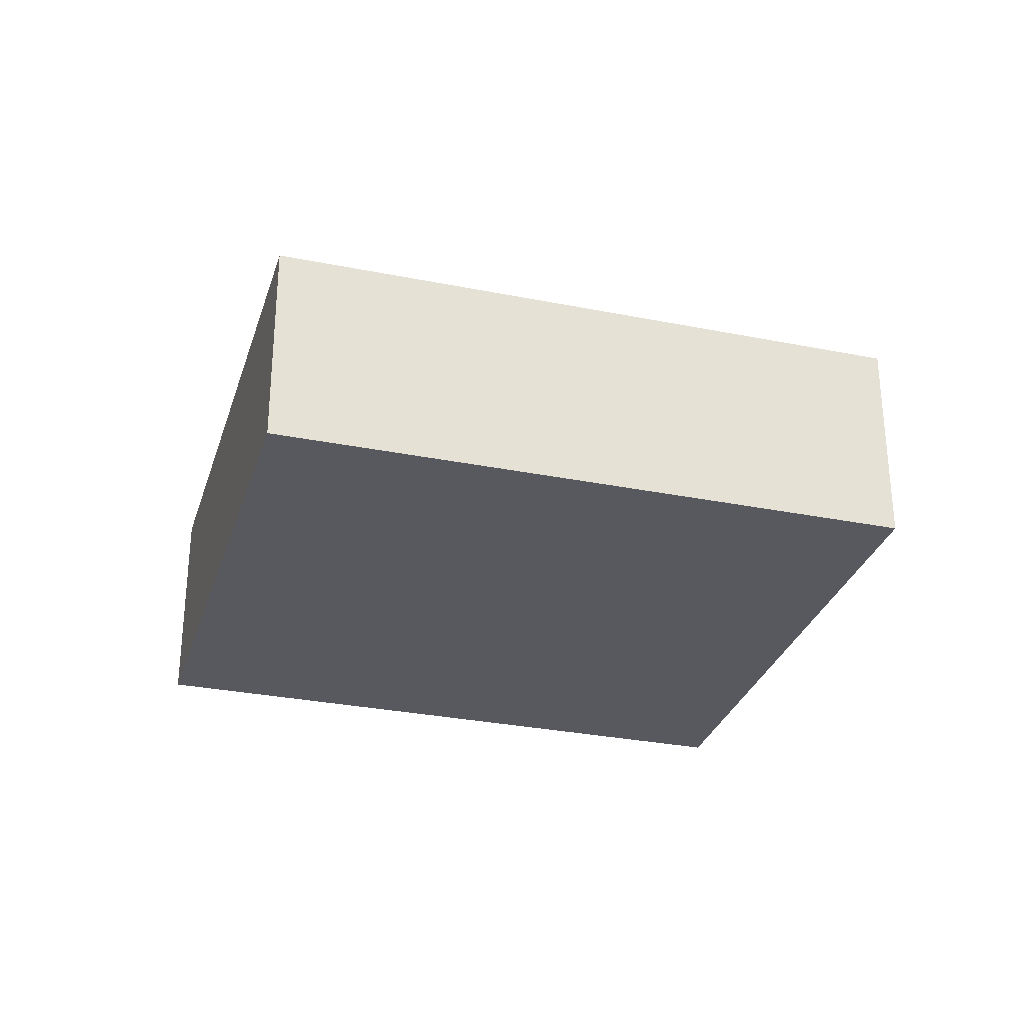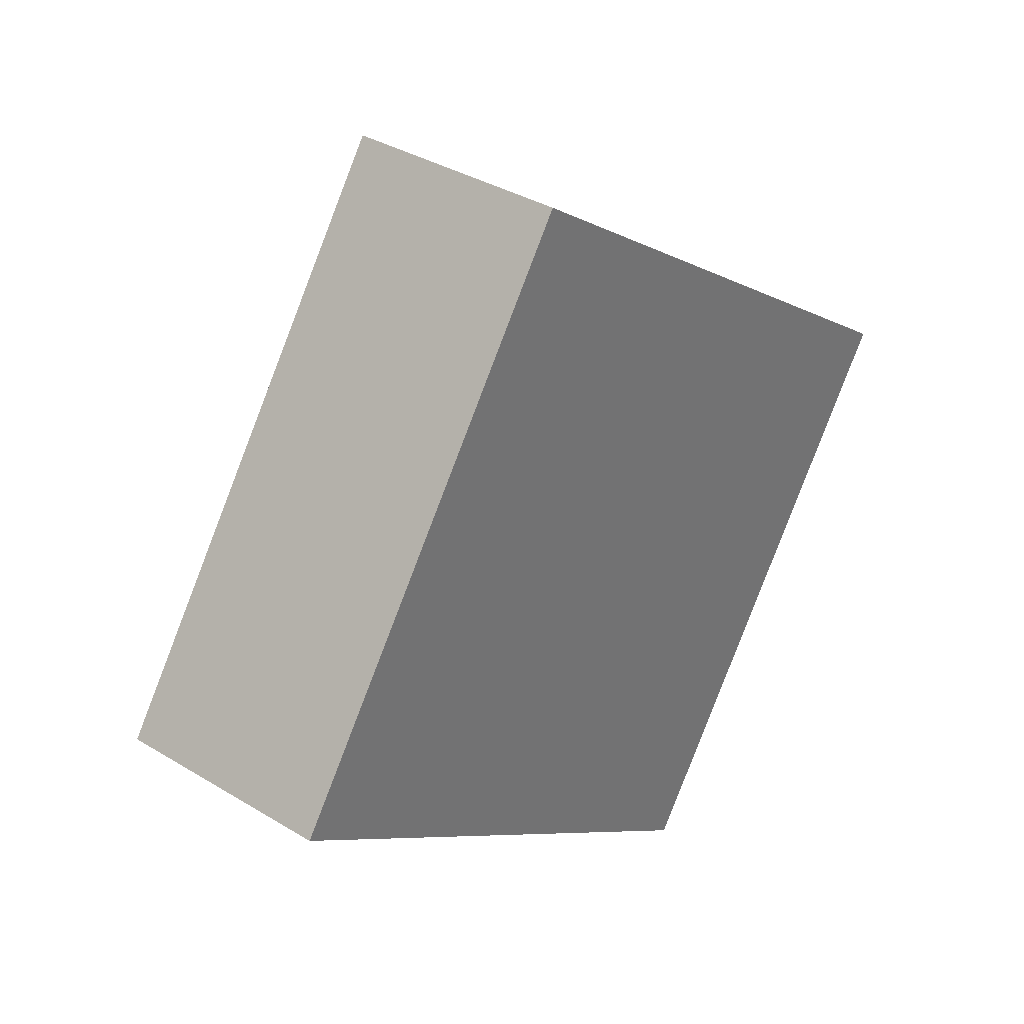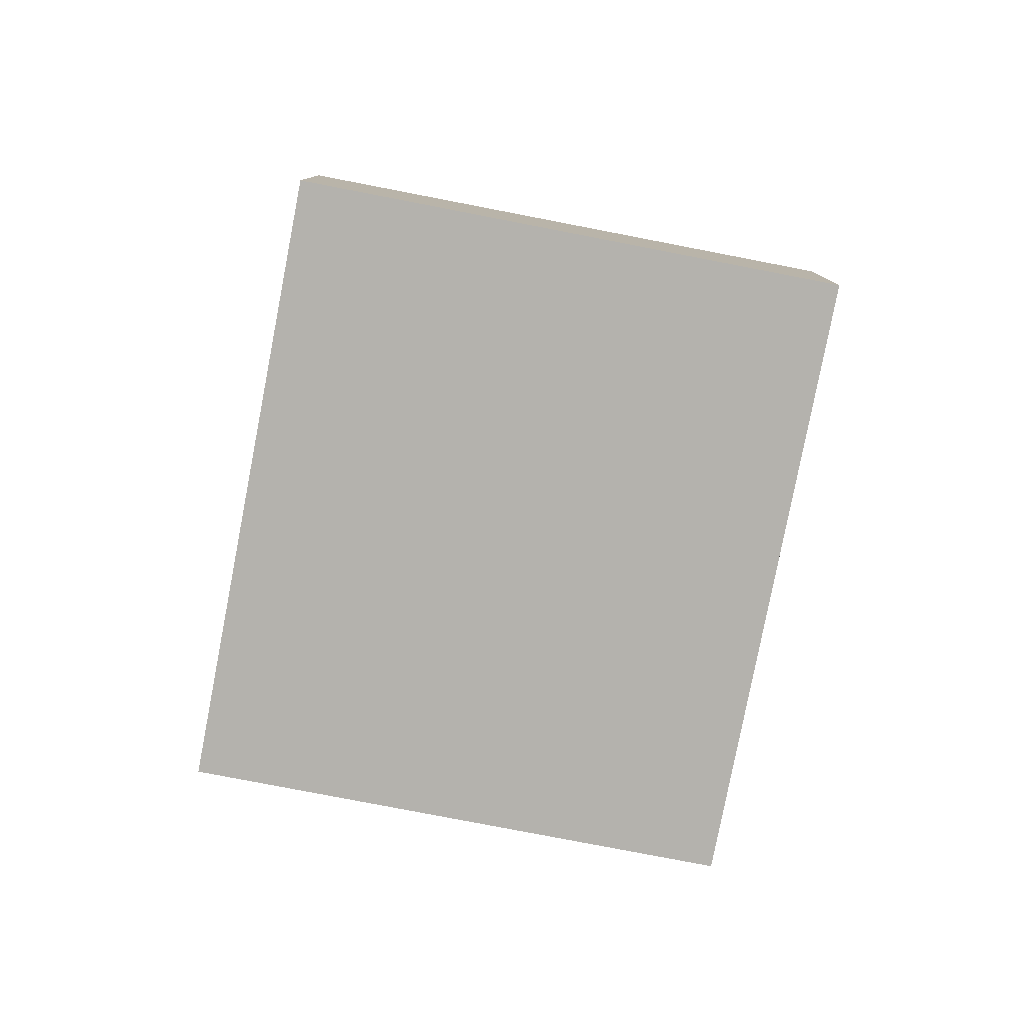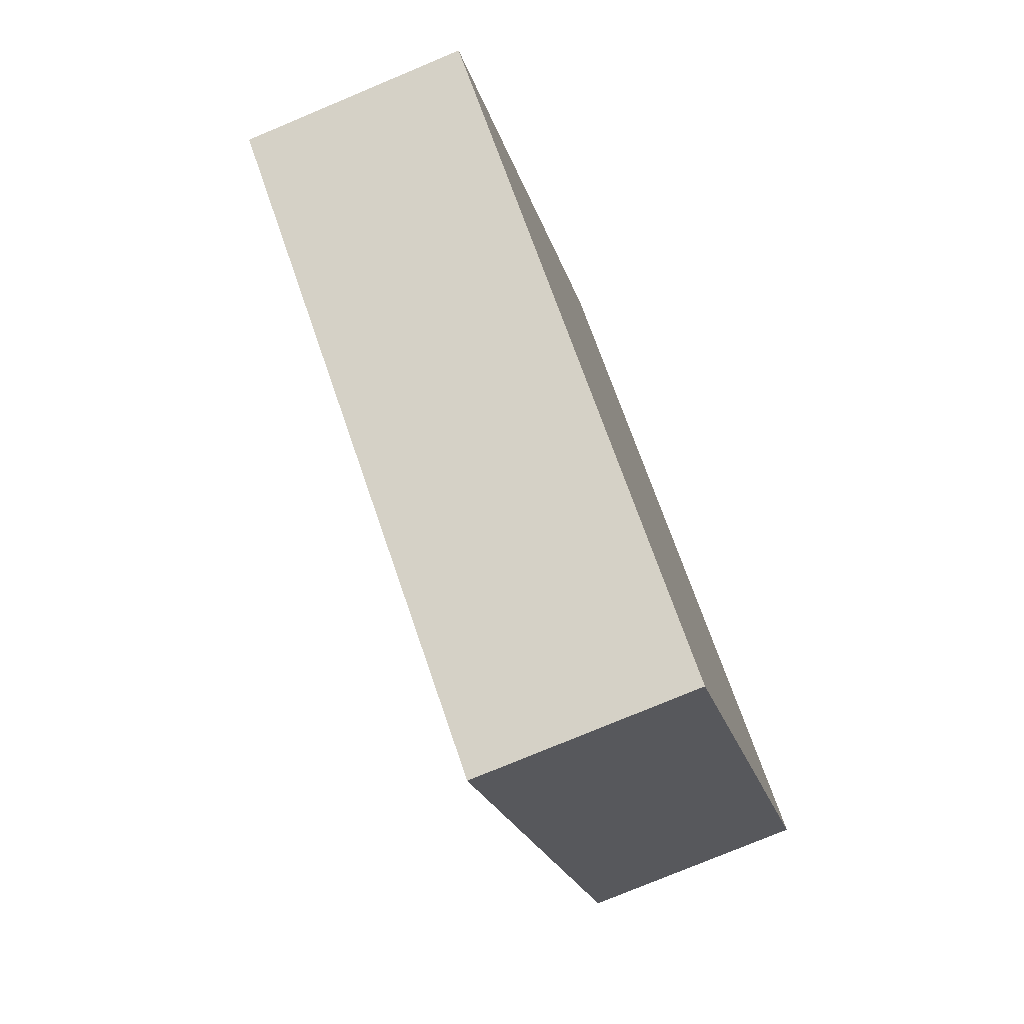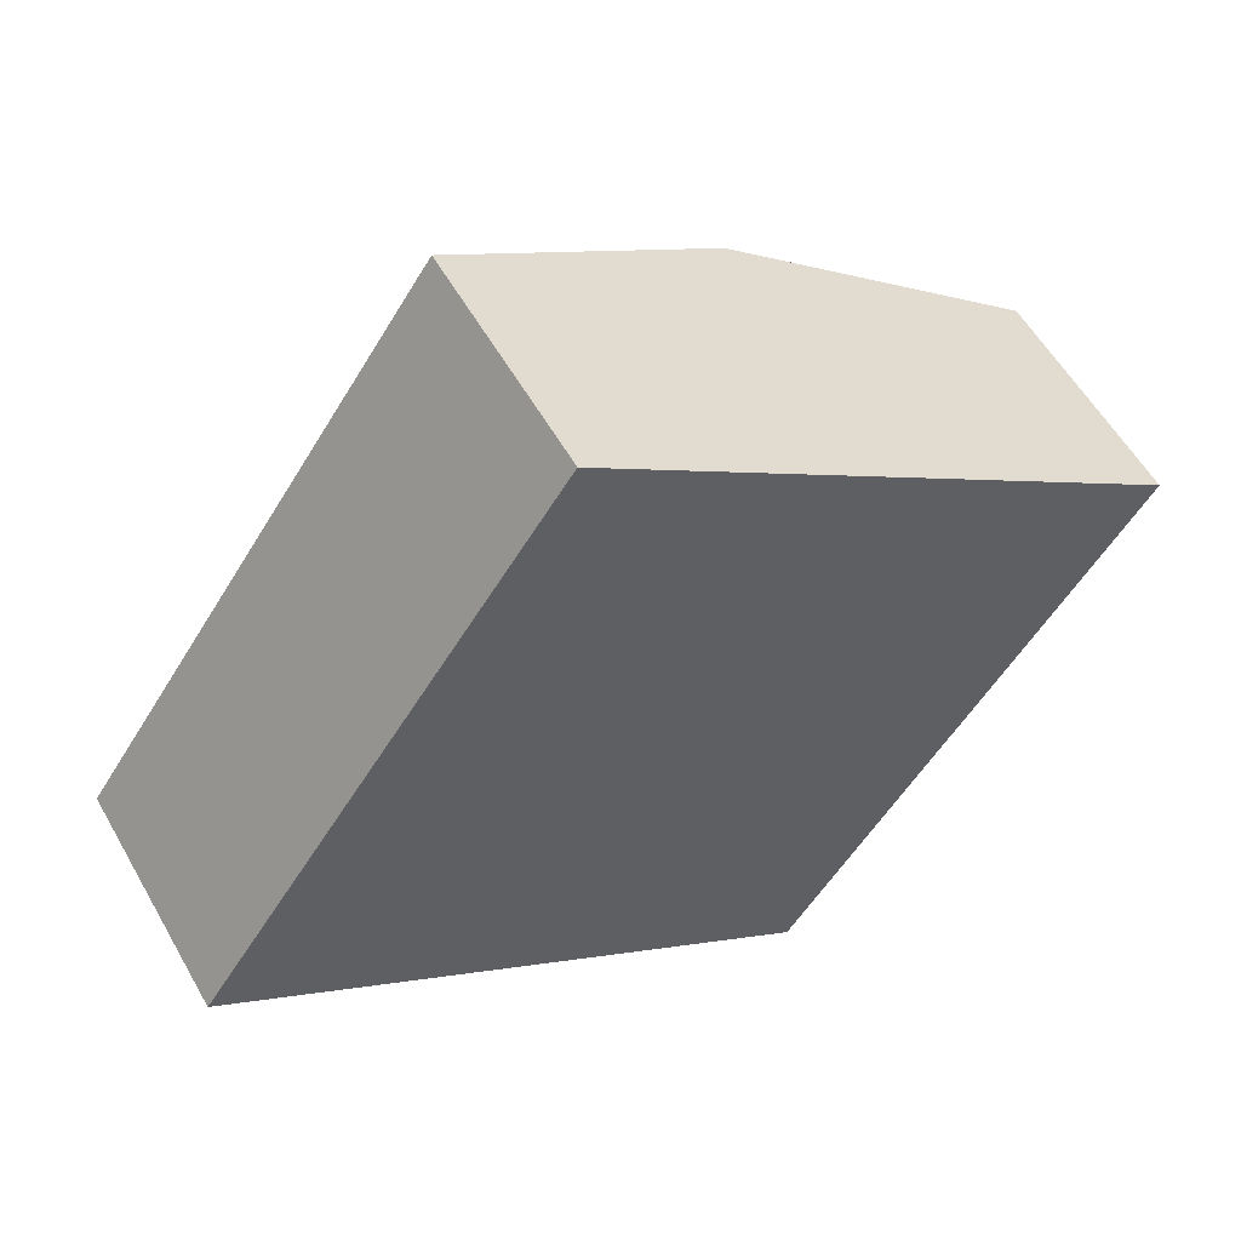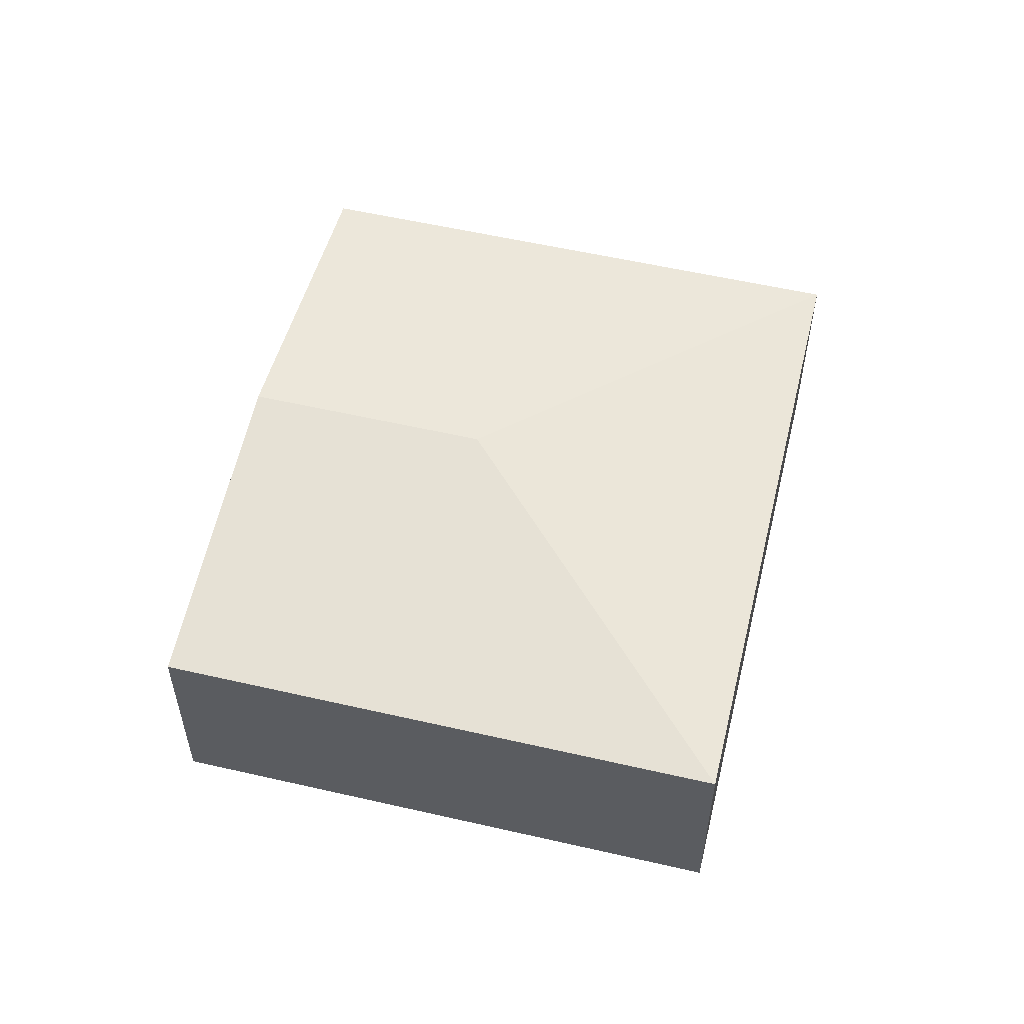
<metadata>
{"format":"obj","ext":"obj","renderer":"f3d","projection":"perspective","resolution":1024,"background":"white","views":[{"elev":-30.3,"azim":-161.4,"up":"+Y"},{"elev":35.3,"azim":-51.0,"up":"+Z"},{"elev":-79.5,"azim":-66.1,"up":"+Y"},{"elev":-76.7,"azim":-67.3,"up":"+Z"},{"elev":56.1,"azim":-29.2,"up":"+Z"},{"elev":55.9,"azim":138.4,"up":"+Y"}]}
</metadata>
<code>
v  5.404 2.128 -3.759
v  6.013 2.572 2.879
v  8.715 2.128 0.999
v  4.582 2.572 0.822
v  0 2.128 1.303e-16
v  3.311 2.128 4.759
v  0 0 0
v  3.311 -2.914e-16 4.759
v  6.013 -1.763e-16 2.879
v  8.715 -6.117e-17 0.999
v  5.404 2.302e-16 -3.759
g defaultobject
f 1 2 3
f 2 1 4
f 2 5 6
f 5 2 4
f 4 1 5
f 7 6 5
f 6 7 8
f 8 2 6
f 2 8 9
f 2 9 3
f 3 9 10
f 10 1 3
f 1 10 11
f 11 5 1
f 5 11 7
f 11 8 7
f 8 11 9
f 9 11 10

</code>
